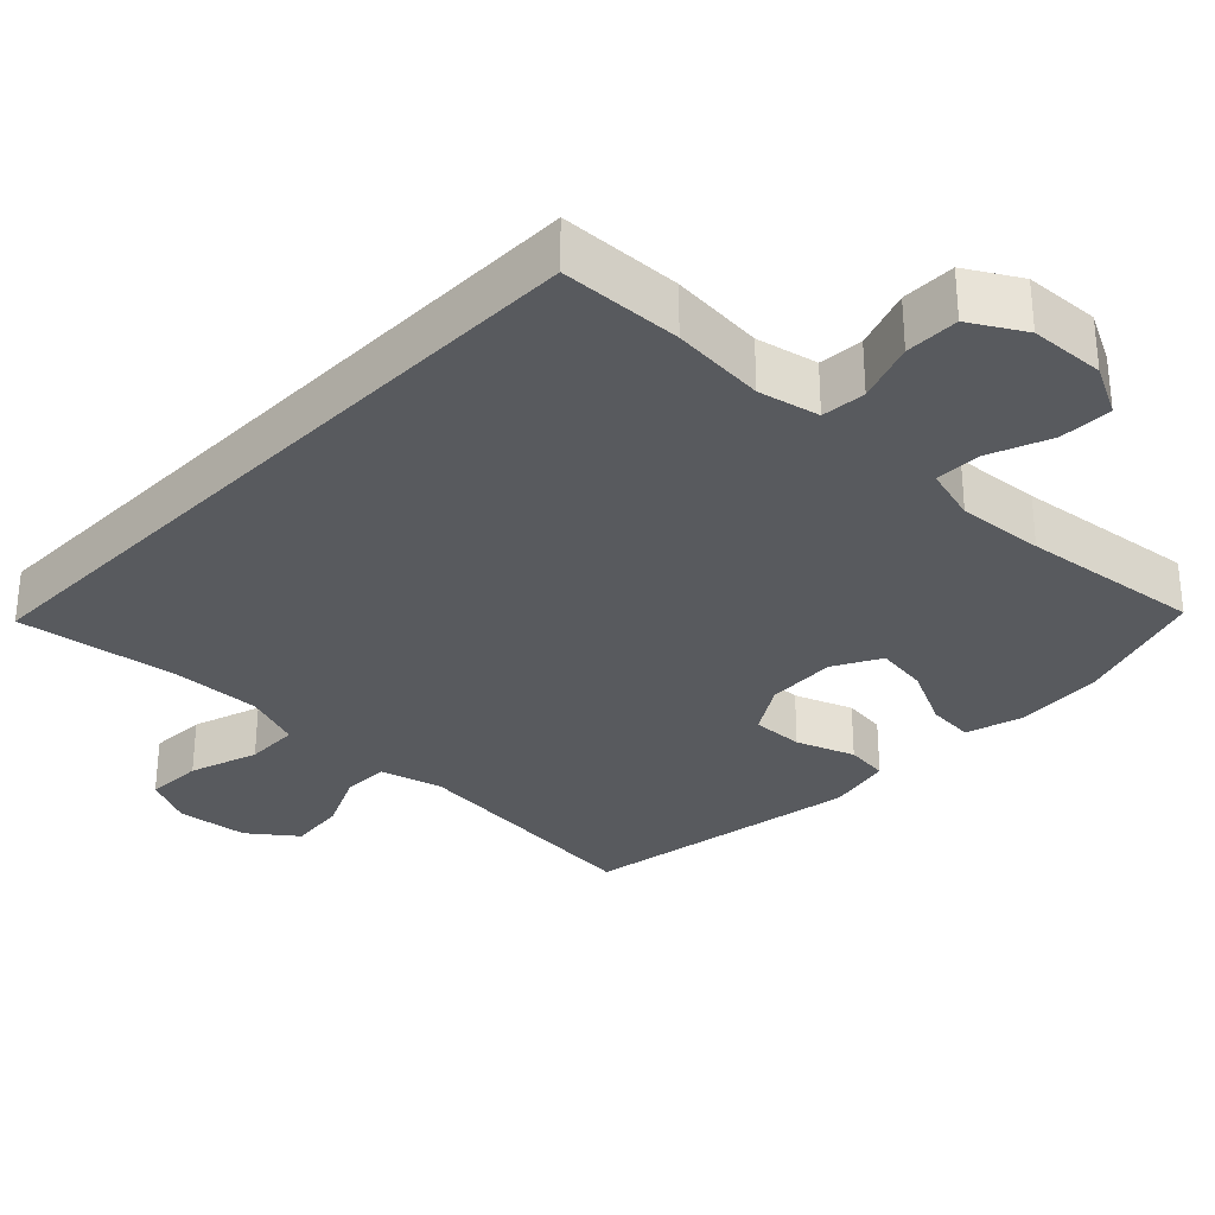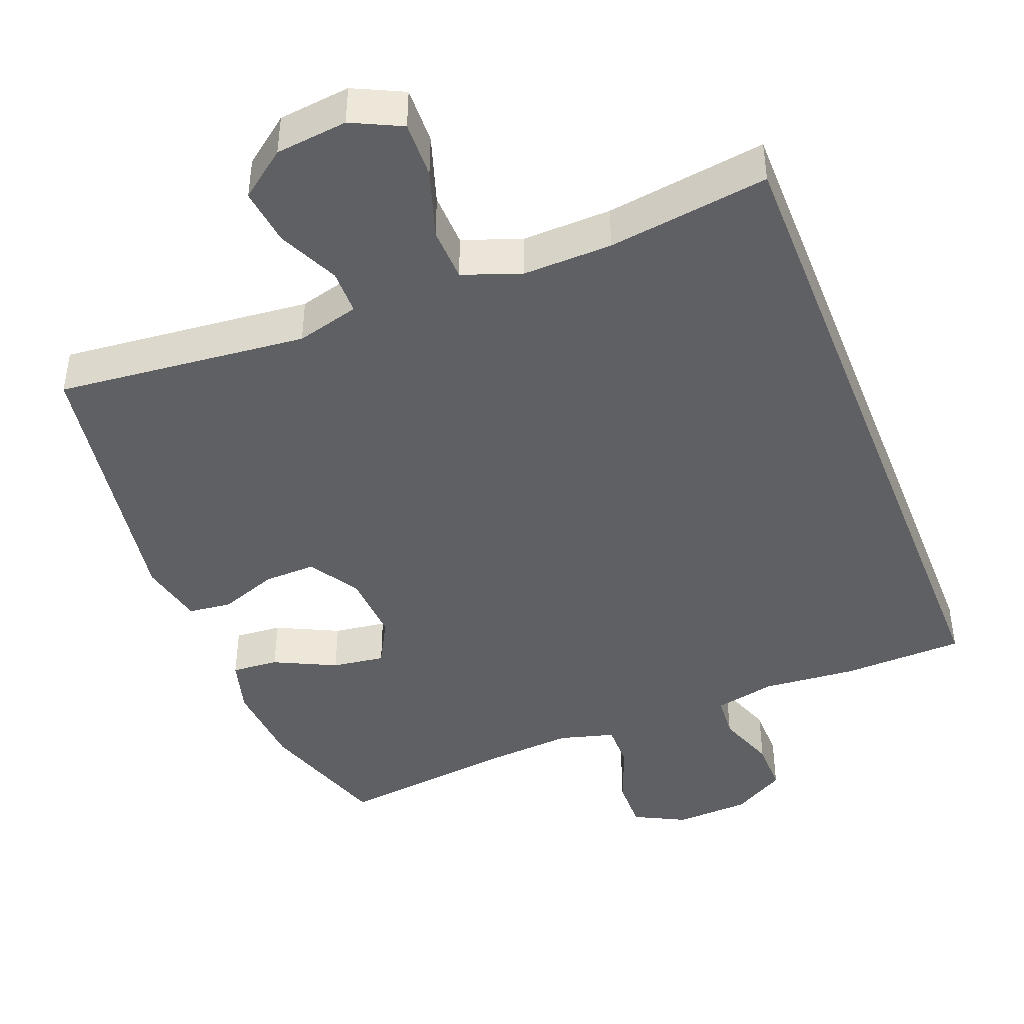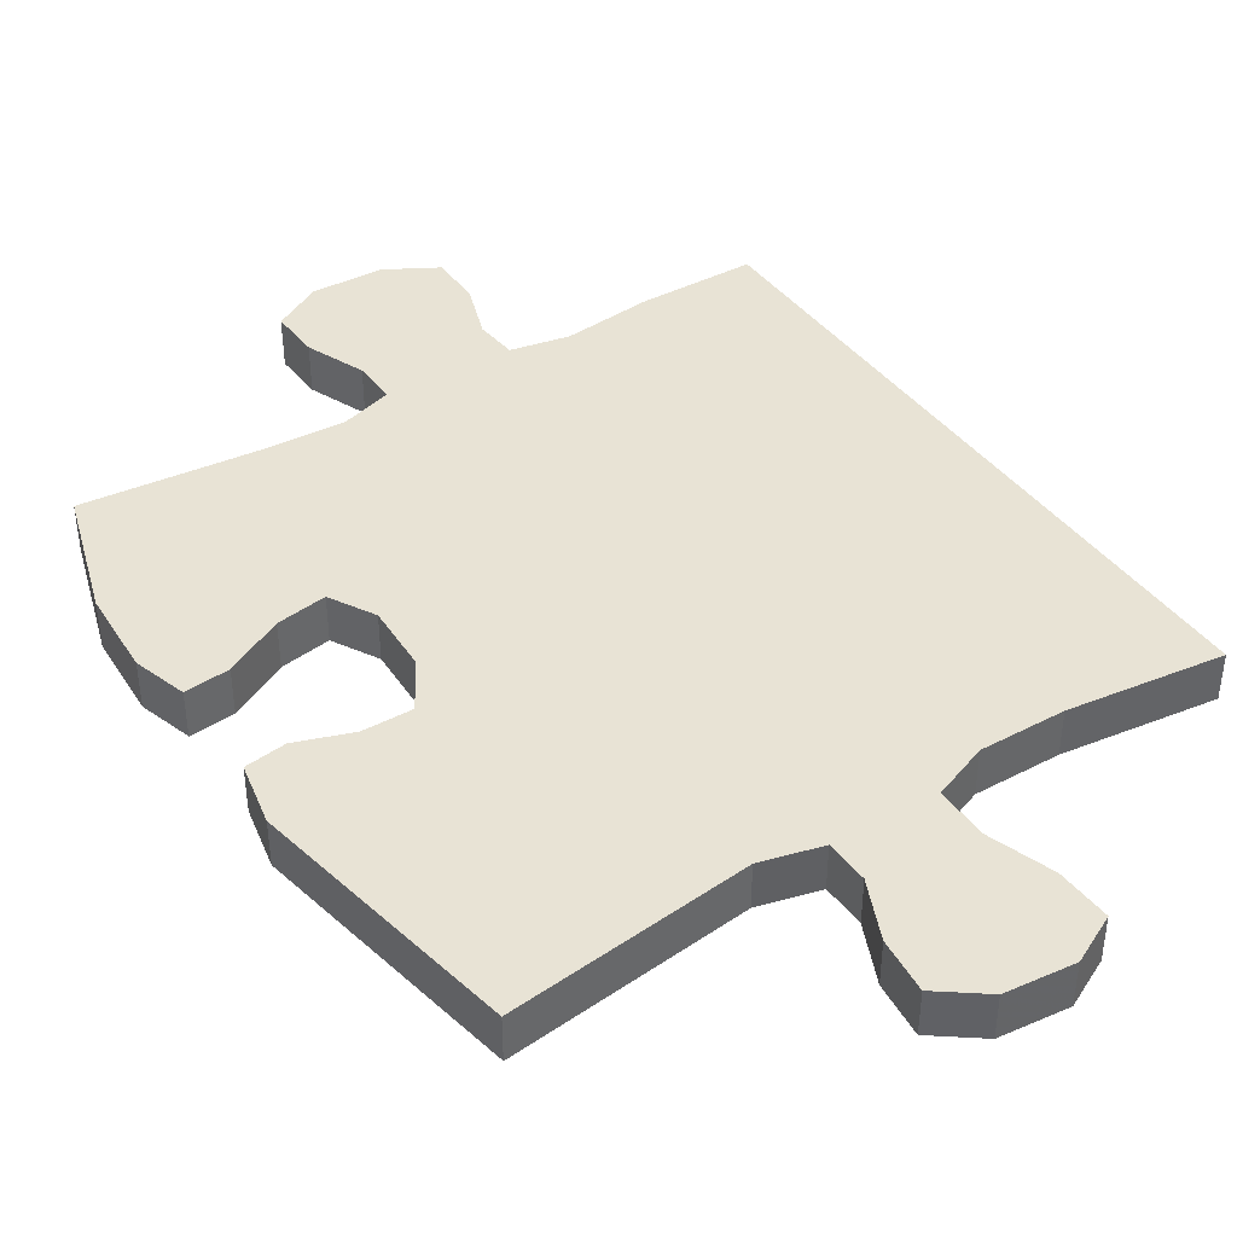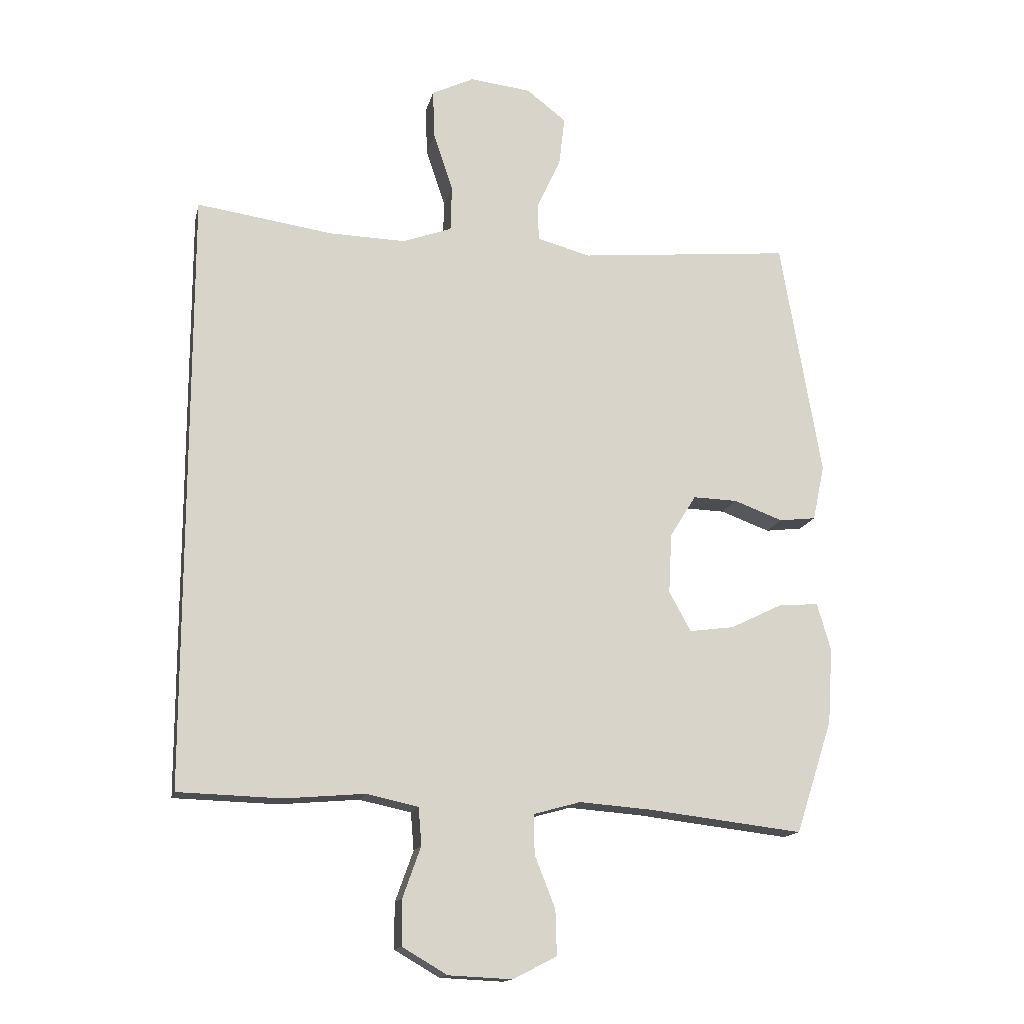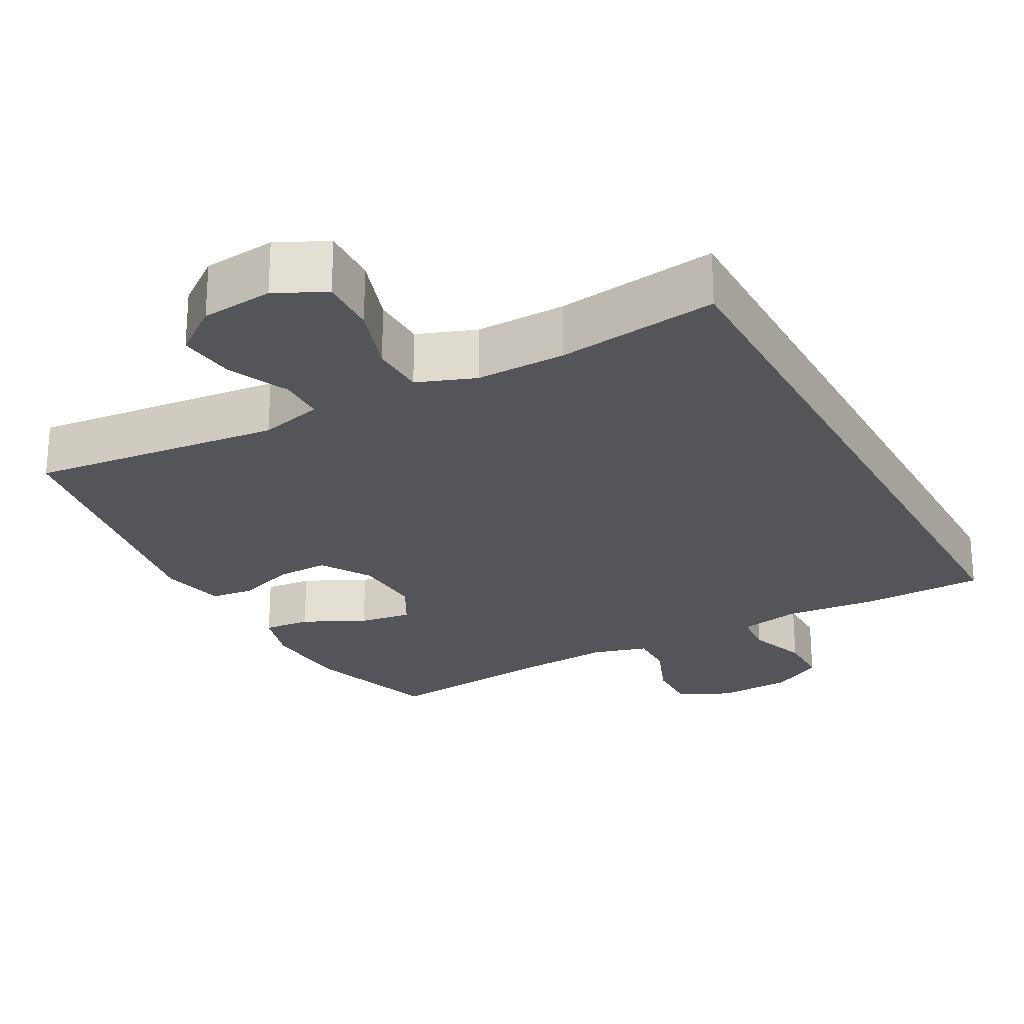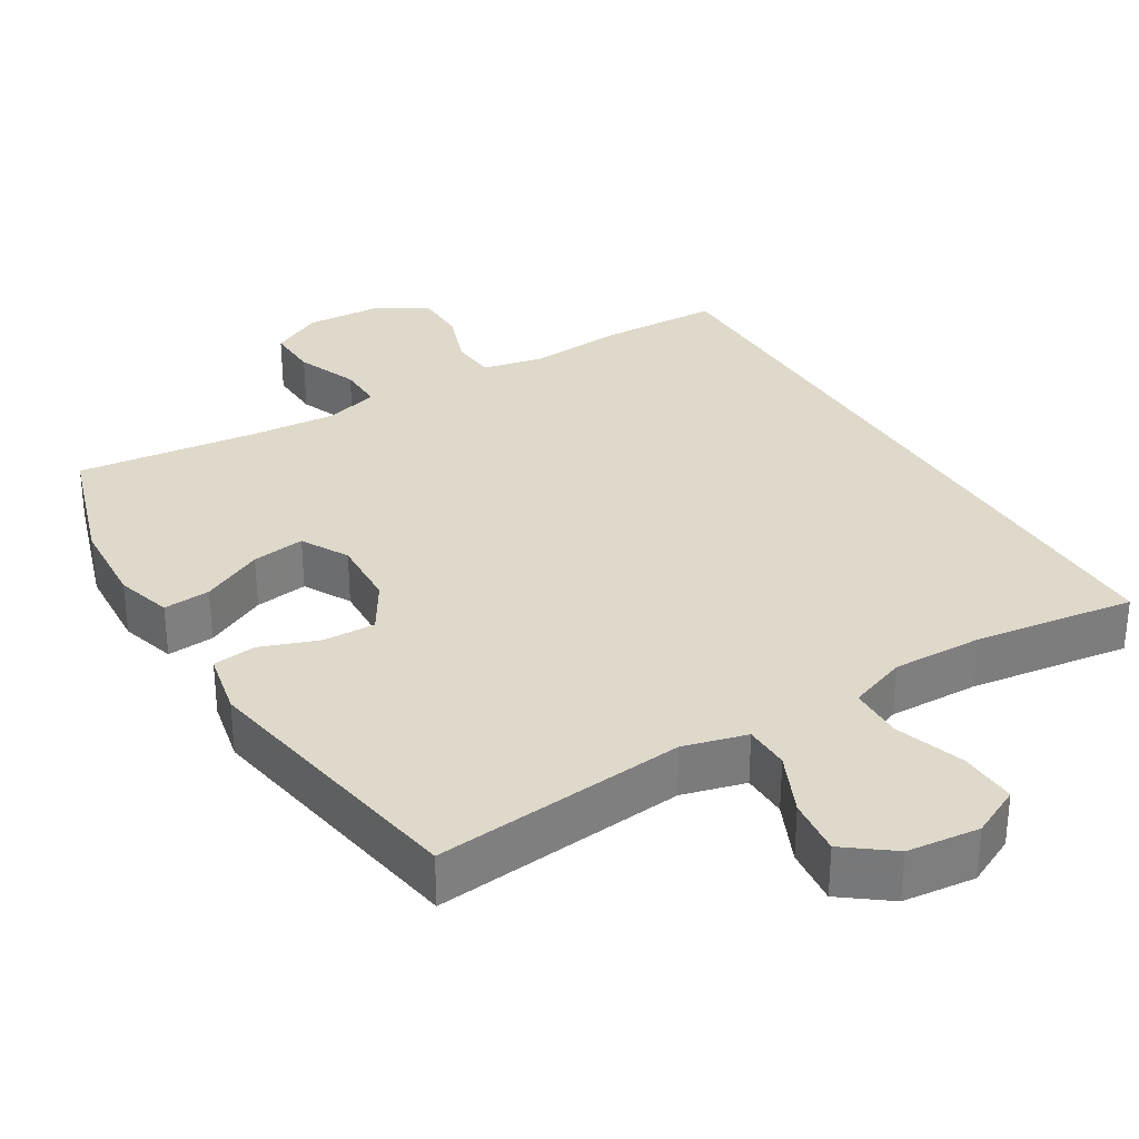
<metadata>
{"format":"obj","ext":"obj","renderer":"f3d","projection":"perspective","resolution":1024,"background":"white","views":[{"elev":-30.9,"azim":135.9,"up":"+Y"},{"elev":-43.6,"azim":21.5,"up":"+Y"},{"elev":41.3,"azim":-33.7,"up":"+Y"},{"elev":-15.2,"azim":167.5,"up":"+Z"},{"elev":-24.6,"azim":28.3,"up":"+Y"},{"elev":31.7,"azim":-31.3,"up":"+Y"}]}
</metadata>
<code>
v 0.5 0.07 -0.465
v 0.334 0.07 -0.47
v 0.206 0.07 -0.459
v 0.123 0.07 -0.477
v 0.118 0.07 -0.537
v 0.147 0.07 -0.618
v 0.147 0.07 -0.691
v 0.075 0.07 -0.733
v -0.027 0.07 -0.738
v -0.097 0.07 -0.702
v -0.095 0.07 -0.63
v -0.062 0.07 -0.546
v -0.061 0.07 -0.483
v -0.136 0.07 -0.462
v -0.254 0.07 -0.471
v -0.5 0.07 -0.5
v -0.559 0.07 -0.319
v -0.567 0.07 -0.197
v -0.545 0.07 -0.121
v -0.481 0.07 -0.126
v -0.397 0.07 -0.167
v -0.325 0.07 -0.177
v -0.29 0.07 -0.113
v -0.295 0.07 -0.017
v -0.337 0.07 0.051
v -0.408 0.07 0.049
v -0.487 0.07 0.02
v -0.546 0.07 0.027
v -0.565 0.07 0.116
v -0.5 0.07 0.5
v -0.158 0.07 0.466
v -0.072 0.07 0.489
v -0.071 0.07 0.551
v -0.109 0.07 0.634
v -0.118 0.07 0.712
v -0.054 0.07 0.761
v 0.044 0.07 0.772
v 0.112 0.07 0.739
v 0.109 0.07 0.661
v 0.078 0.07 0.567
v 0.08 0.07 0.493
v 0.159 0.07 0.464
v 0.281 0.07 0.467
v 0.5 0.07 0.498
v 0.5 0 -0.465
v 0.334 0 -0.47
v 0.206 0 -0.459
v 0.123 0 -0.477
v 0.118 0 -0.537
v 0.147 0 -0.618
v 0.147 0 -0.691
v 0.075 0 -0.733
v -0.027 0 -0.738
v -0.097 0 -0.702
v -0.095 0 -0.63
v -0.062 0 -0.546
v -0.061 0 -0.483
v -0.136 0 -0.462
v -0.254 0 -0.471
v -0.5 0 -0.5
v -0.559 0 -0.319
v -0.567 0 -0.197
v -0.545 0 -0.121
v -0.481 0 -0.126
v -0.397 0 -0.167
v -0.325 0 -0.177
v -0.29 0 -0.113
v -0.295 0 -0.017
v -0.337 0 0.051
v -0.408 0 0.049
v -0.487 0 0.02
v -0.546 0 0.027
v -0.565 0 0.116
v -0.5 0 0.5
v -0.158 0 0.466
v -0.072 0 0.489
v -0.071 0 0.551
v -0.109 0 0.634
v -0.118 0 0.712
v -0.054 0 0.761
v 0.044 0 0.772
v 0.112 0 0.739
v 0.109 0 0.661
v 0.078 0 0.567
v 0.08 0 0.493
v 0.159 0 0.464
v 0.281 0 0.467
v 0.5 0 0.498
f 1 2 3
f 44 1 3
f 43 44 3
f 42 43 3 4
f 41 42 4 5
f 38 39 40
f 37 38 40
f 36 37 40
f 35 36 40
f 34 35 40
f 33 34 40
f 32 33 40 41
f 31 32 41 5
f 29 30 31
f 28 29 31
f 27 28 31
f 26 27 31
f 25 26 31
f 24 25 31 5
f 19 20 21
f 18 19 21
f 17 18 21
f 16 17 21
f 15 16 21
f 14 15 21 22
f 13 14 22 23
f 10 11 12
f 9 10 12
f 8 9 12
f 7 8 12
f 6 7 12
f 5 6 12
f 5 12 13
f 5 13 23 24
f 47 46 45
f 47 45 88
f 47 88 87
f 48 47 87 86
f 49 48 86 85
f 84 83 82
f 84 82 81
f 84 81 80
f 84 80 79
f 84 79 78
f 84 78 77
f 85 84 77 76
f 49 85 76 75
f 75 74 73
f 75 73 72
f 75 72 71
f 75 71 70
f 75 70 69
f 49 75 69 68
f 65 64 63
f 65 63 62
f 65 62 61
f 65 61 60
f 65 60 59
f 66 65 59 58
f 67 66 58 57
f 56 55 54
f 56 54 53
f 56 53 52
f 56 52 51
f 56 51 50
f 56 50 49
f 57 56 49
f 68 67 57 49
f 1 45 46 2
f 2 46 47 3
f 3 47 48 4
f 4 48 49 5
f 5 49 50 6
f 6 50 51 7
f 7 51 52 8
f 8 52 53 9
f 9 53 54 10
f 10 54 55 11
f 11 55 56 12
f 12 56 57 13
f 13 57 58 14
f 14 58 59 15
f 15 59 60 16
f 16 60 61 17
f 17 61 62 18
f 18 62 63 19
f 19 63 64 20
f 20 64 65 21
f 21 65 66 22
f 22 66 67 23
f 23 67 68 24
f 24 68 69 25
f 25 69 70 26
f 26 70 71 27
f 27 71 72 28
f 28 72 73 29
f 29 73 74 30
f 30 74 75 31
f 31 75 76 32
f 32 76 77 33
f 33 77 78 34
f 34 78 79 35
f 35 79 80 36
f 36 80 81 37
f 37 81 82 38
f 38 82 83 39
f 39 83 84 40
f 40 84 85 41
f 41 85 86 42
f 42 86 87 43
f 43 87 88 44
f 44 88 45 1

</code>
